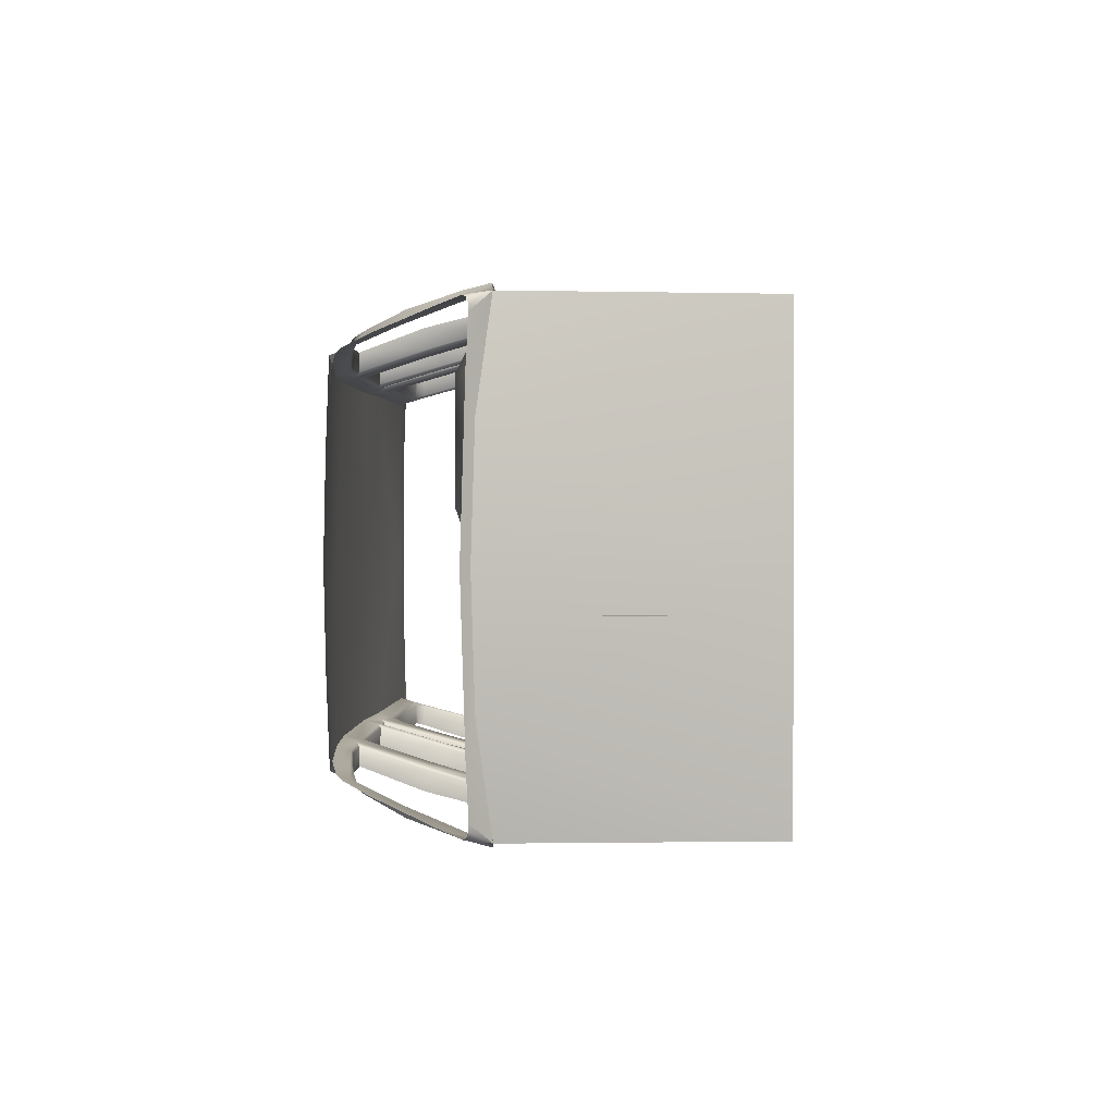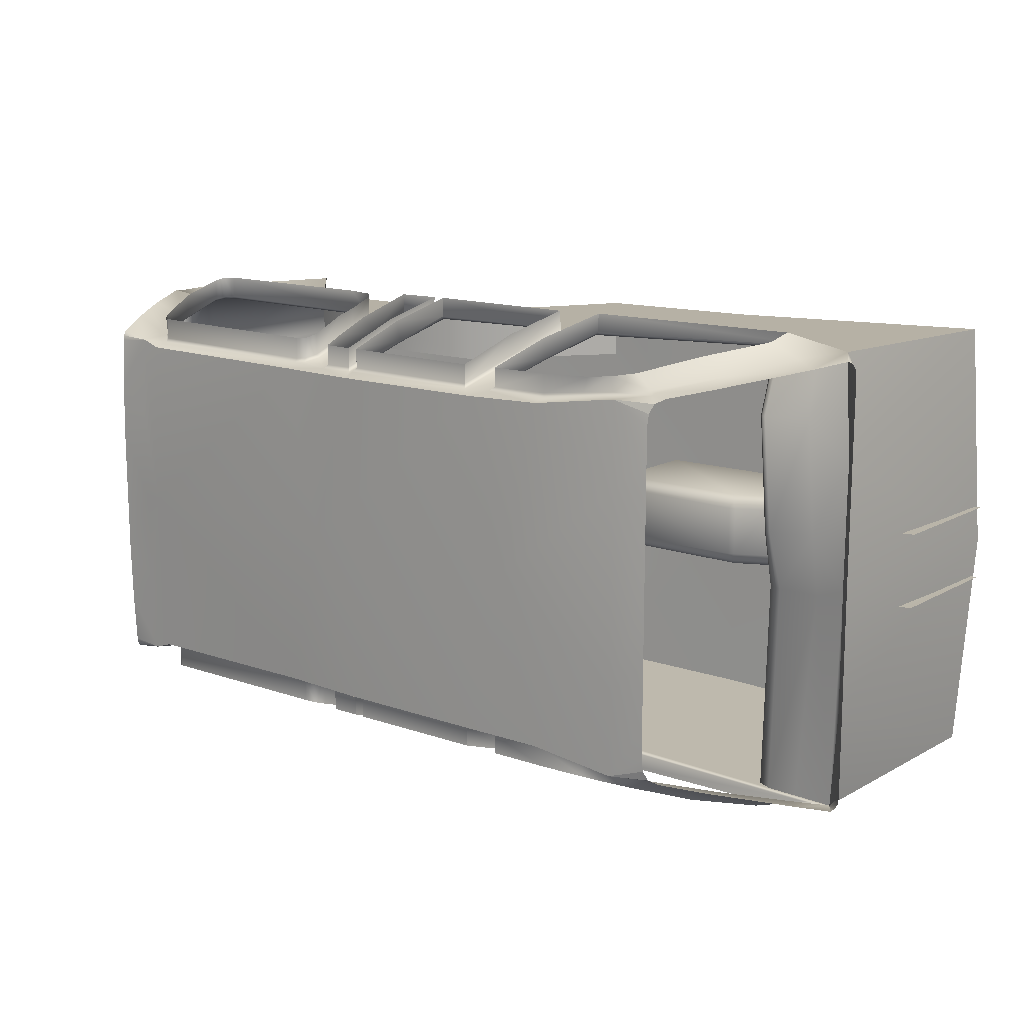
<metadata>
{"format":"obj","ext":"obj","renderer":"f3d","projection":"perspective","resolution":1024,"background":"white","views":[{"elev":1.1,"azim":92.0,"up":"+Y"},{"elev":13.6,"azim":38.7,"up":"+Y"}]}
</metadata>
<code>
g
v -1.022 0.752 0.6594
v -0.9266 0.712 0.5534
v -1.007 0.76 0.7884
v -1.01 0.7639 0.8335
v -0.8486 0.775 0.8441
v -0.741 0.7737 0.839
v -1.022 -0.759 0.6484
v -0.9266 -0.757 0.5414
v -1.052 -0.76 0.7314
v -1.023 -0.765 0.8247
v -0.8733 -0.769 0.8437
v -0.741 -0.7737 0.839
v -1.006 0.5568 0.6564
v -0.9116 0.5568 0.5514
v -0.6949 0.4192 0.8857
v -0.8336 0.5568 0.9064
v -0.965 0.5568 0.9632
v -0.9859 0.5568 0.9446
v -0.9966 0.5568 0.7854
v -0.9816 0.1708 0.6564
v -0.8866 0.1708 0.5514
v -0.8066 0.1708 0.9064
v -0.947 0.1708 0.9607
v -0.9591 0.1716 0.9426
v -0.9706 0.1708 0.7854
v -0.9666 -0.0352 0.6564
v -0.8716 -0.0352 0.5514
v -0.6906 0 0.8984
v -0.7936 -0.0352 0.8844
v -0.9776 -0.767 0.8448
v -0.9826 -0.0352 0.7854
v -0.9536 0.736 0.7894
v -0.9536 0.736 0.8274
v -0.9406 0.5568 0.9064
v -0.9406 0.5588 0.7864
v -0.9156 0.1778 0.9054
v -0.9146 0.1738 0.7864
v -0.9026 -0.0102 0.8424
v -0.9026 -0.0102 0.7864
v -0.6949 -0.4192 0.8857
v -1.002 0.767 0.8431
v -1.009 0.767 0.8395
v -0.9776 0.5568 0.9612
v -0.9858 0.5568 0.9543
v -0.9343 0.1708 0.9623
v -0.9586 0.1708 0.9519
v -0.9345 -0.0352 0.8863
v -0.949 -0.0352 0.885
v -0.976 -0.03314 0.8754
v -0.9878 0.7673 0.8465
g
f 14 13 1
f 14 1 2
f 21 20 13
f 21 13 14
f 27 26 20
f 27 20 21
f 8 7 26
f 8 26 27
f 16 15 6
f 16 6 5
f 5 50 17
f 17 16 5
f 16 17 45
f 45 22 16
f 22 28 15
f 29 28 22
f 22 45 47
f 47 29 22
f 28 29 12
f 28 12 40
f 11 12 29
f 29 47 30
f 30 11 29
f 44 43 41
f 41 42 44
f 13 19 3
f 13 3 1
f 43 44 46
f 46 23 43
f 20 25 19
f 20 19 13
f 23 46 49
f 49 48 23
f 26 31 25
f 26 25 20
f 10 30 48
f 48 49 10
f 9 10 49
f 49 31 9
f 26 9 31
f 7 9 26
f 32 33 4
f 32 4 3
f 18 4 33
f 33 34 18
f 35 32 3
f 35 3 19
f 24 18 34
f 34 36 24
f 37 35 19
f 37 19 25
f 49 24 36
f 36 38 49
f 39 37 25
f 39 25 31
f 38 39 31
f 38 31 49
f 22 15 16
f 30 47 48
f 17 43 23
f 23 45 17
f 45 23 48
f 48 47 45
f 42 4 18
f 18 44 42
f 44 18 24
f 24 46 44
f 46 24 49
f 43 17 50
f 50 41 43
g
v -1.932 -0.1303 0.02379
v -0.6344 -0.1303 0.02379
v -1.952 0.105 0.02379
v -0.6344 0.1269 0.02379
v -1.932 -0.1303 0.3929
v -0.6328 -0.1303 0.5275
v -1.952 0.105 0.3929
v -0.6328 0.1269 0.5275
v -0.9901 -0.1131 0.3634
v -0.8237 0.1269 0.5711
v -0.8238 -0.1303 0.5718
v -1.414 0.1097 0.4231
v -1.267 0.08345 0.3684
v -1.267 -0.0869 0.3684
v -0.9819 0.1269 0.3448
v -0.9858 -0.0869 0.3789
v -1.401 0.08345 0.4329
v -1.418 -0.1303 0.4016
v -1.284 0.1269 0.3371
v -1.288 -0.0869 0.3737
v -1.952 -0.1084 0.02379
v -1.932 0.1269 0.02379
v -1.919 -0.09368 0.4381
v -1.926 -0.1148 0.4203
v -1.938 0.09853 0.4203
v -0.853 0.1096 0.5713
v -1.422 -0.0869 0.4381
v -1.003 0.08345 0.3684
v -0.982 -0.1303 0.3448
v -1.401 -0.0869 0.4329
v -1.28 0.1097 0.3587
v -1.938 -0.102 0.4203
v -1.926 0.1114 0.4203
v -0.853 -0.1131 0.572
v -1.422 0.08345 0.4381
v -1.414 -0.1131 0.4231
v -1.919 0.09022 0.4381
v -0.9857 0.08345 0.3789
v -1.003 -0.0869 0.3684
v -0.8717 0.08345 0.5715
v -0.8717 -0.0869 0.572
v -1.418 0.1269 0.4016
v -1.283 -0.1303 0.3371
v -0.99 0.1097 0.3634
v -1.288 0.08345 0.3737
v -1.279 -0.1131 0.3587
v -1.952 -0.1084 0.3929
v -1.932 0.1269 0.3929
g
f 52 56 61
f 61 79 52
f 93 52 79
f 93 51 52
f 51 93 68
f 72 98 92
f 69 72 92
f 54 72 69
f 69 65 54
f 60 54 65
f 53 71 97
f 97 57 53
f 78 63 64
f 64 89 78
f 88 66 91
f 91 90 88
f 87 77 85
f 73 77 87
f 95 67 80
f 80 70 95
f 88 78 89
f 89 66 88
f 67 85 77
f 77 80 67
f 63 95 70
f 70 64 63
f 55 97 71
f 71 51 55
f 72 53 57
f 57 98 72
f 73 74 86
f 86 77 73
f 87 75 82
f 82 73 87
f 78 94 81
f 81 63 78
f 66 59 84
f 84 91 66
f 90 76 94
f 94 88 90
f 85 62 83
f 83 87 85
f 80 86 96
f 96 70 80
f 95 81 62
f 62 67 95
f 64 96 59
f 59 89 64
f 94 78 88
f 66 89 59
f 62 85 67
f 80 77 86
f 81 95 63
f 64 70 96
f 55 74 82
f 82 97 55
f 57 75 83
f 83 98 57
f 74 55 68
f 68 86 74
f 75 57 97
f 97 82 75
f 94 65 69
f 69 81 94
f 59 79 61
f 61 84 59
f 76 60 65
f 65 94 76
f 62 92 98
f 98 83 62
f 86 68 93
f 93 96 86
f 81 69 92
f 92 62 81
f 96 93 79
f 79 59 96
f 73 82 74
f 87 83 75
f 51 68 55
f 54 60 58
g
v -3.62 0 1.399
v -1.149 0 1.368
v -3.615 0.6233 1.386
v -3.5 0.3212 1.397
v -3.494 0.6198 1.388
v -3.617 0.4415 1.395
v -3.621 0.2328 1.398
v -3.768 0.7455 0.9578
v -3.517 0.6712 1.151
v -3.684 0.7636 0.8473
v -3.712 0.7196 1.122
v -3.687 0.7012 1.19
v -3.456 0.6349 1.298
v -3.663 0.6821 1.258
v -3.793 0.4855 0.9272
v -3.7 0.4847 0.8476
v -3.509 0.7648 1.142
v -3.55 0.721 0.9624
v -3.538 0.8046 0.9639
v -2.68 0.7589 1.146
v -2.653 0.6206 1.292
v -2.688 0.6978 1.072
v -2.664 0.7073 1.289
v -3.524 0.8128 0.9329
v -3.481 0.7296 0.9061
v -3.529 0.7295 0.925
v -3.484 0.8157 0.9174
v -2.688 0.775 1.072
v -2.71 0.8035 0.9605
v -2.71 0.727 0.9608
v -2.738 0.8106 0.9263
v -2.747 0.7246 0.9131
v -2.836 0.8137 0.9152
v -2.721 0.692 1.335
v -3.421 0.6244 1.329
v -2.721 0.6176 1.335
v -3.421 0.6987 1.328
v -3.457 0.7097 1.296
v -2.683 0.6068 1.335
v -2.68 0.6952 1.325
v -2.407 0.7589 1.14
v -2.408 0.6867 1.118
v -2.405 0.8179 0.8865
v -2.408 0.6838 1.354
v -2.408 0.6167 1.353
v -1.908 0.6804 1.354
v -1.909 0.6143 1.353
v -1.859 0.7502 0.8836
v -1.864 0.816 0.8841
v -1.886 0.6859 1.126
v -1.887 0.7589 1.13
v -1.007 0.7031 1.122
v -1.113 0.7563 1.124
v -1.704 0.8182 0.8717
v -0.848 0.7815 0.8456
v -1.704 0.7534 0.8749
v -0.9562 0.8187 0.8549
v -1.746 0.7589 1.127
v -1.754 0.6794 1.114
v -1.173 0.6556 1.285
v -1.336 0.6937 1.304
v -1.574 0.6056 1.348
v -1.576 0.6821 1.344
v -1.782 0.6173 1.348
v -1.782 0.6814 1.349
v -0.8576 0.751 0.9439
v -0.9634 0.7968 0.944
v -1.156 0.4407 1.357
v -1.276 0.6351 1.375
v -1.269 0.3368 1.385
v -1.143 0.6299 1.337
v -1.151 0.232 1.365
v -0.7726 0.7338 1.007
v -0.6825 0.7494 0.9103
v -0.9958 0.6755 1.219
v -0.6949 0.4192 0.8857
v -0.6684 0.5527 0.9105
v -1.574 0.5925 1.396
v -1.847 0.5876 1.41
v -0.7018 0.7566 0.005926
v -1.656 0.7293 0.02611
v -2.546 0.6143 1.355
v -2.587 0.6897 1.06
v -2.607 0.7349 0.8811
v -3.557 0.7516 0.3099
v -3.575 0.5232 0.3115
v -3.39 0.7151 0.5021
v -2.599 0.7129 0.4988
v -3.423 0.596 1.388
v -2.723 0.5893 1.394
v -2.409 0.5882 1.412
v -2.444 0.6156 1.355
v -3.389 0.5219 0.4996
v -2.597 0.5219 0.4963
v -2.226 0.5221 0.03383
v -3.612 0.5232 0.1508
v -2.433 0.6773 1.111
v -2.444 0.759 1.141
v -2.444 0.6839 1.354
v -2.553 0.7102 1.287
v -2.567 0.7589 1.144
v -2.547 0.6843 1.354
v -3.443 0.7024 1.318
v -2.444 0.8178 0.8877
v -2.411 0.7383 0.8746
v -2.227 0.7265 0.03635
v -2.436 0.7355 0.8776
v -2.592 0.8172 0.8935
v -3.5 0 1.399
v -1.703 0 1.414
v -2.559 0 1.415
v -2.227 0 0.03389
v -3.506 0.68 1.151
v -3.471 0.6279 1.295
v -3.538 0.7303 0.9642
v -2.664 0.6328 1.289
v -2.677 0.6868 1.071
v -3.484 0.741 0.9178
v -3.518 0.7381 0.9308
v -2.7 0.7164 0.9553
v -2.749 0.7359 0.9246
v -3.422 0.6097 1.341
v -2.72 0.6035 1.346
v -2.689 0.6207 1.326
v -2.419 0.6767 1.113
v -2.418 0.6024 1.363
v -1.899 0.6 1.364
v -1.845 0.7455 0.871
v -1.875 0.6751 1.124
v -0.741 0.7737 0.839
v -1.715 0.7419 0.8718
v -1.743 0.6906 1.115
v -1.177 0.6483 1.302
v -1.198 0.6599 1.282
v -1.578 0.6179 1.344
v -1.795 0.6027 1.36
v -2.556 0.5999 1.365
v -2.575 0.6986 1.069
v -2.592 0.7424 0.8935
v -2.433 0.6013 1.365
v -2.444 0.688 1.113
v -2.406 0.7497 0.8859
v -2.444 0.747 0.894
v -1.703 0.7417 0.8644
v -0.672 0.7089 0.9024
v -0.6745 0.7313 0.9033
v -0.6922 0.7573 0.9201
v -1.156 0.5985 1.349
v -1.159 0.559 1.353
v -1.116 0.6457 1.315
v -1.414 0.6869 1.326
v -1.262 0.7065 1.266
v -1.431 0.6342 1.324
v -1.323 0.644 1.309
v -1.358 0.6288 1.323
v -3.614 0.6079 1.389
v -3.617 0.6346 1.378
v -3.621 0.6431 1.367
v -3.778 0.7158 0.9322
v -3.782 0.6874 0.9251
v -3.76 0.7502 0.9776
v -3.712 0 0.8474
v -3.806 0 0.9275
v -0.6453 0 0.007037
v -1.264 0 1.392
v -0.6906 0 0.8984
v -0.661 0 0.9265
v -3.58 0 0.3118
v -3.431 0 1.406
v -1.655 0 0.0243
v -3.617 0 0.151
v -3.5 -0.3212 1.397
v -3.617 -0.4415 1.395
v -3.494 -0.6198 1.388
v -3.615 -0.6233 1.386
v -3.614 -0.6079 1.389
v -3.621 -0.2328 1.398
v -3.684 -0.7636 0.8473
v -3.529 -0.7295 0.925
v -3.55 -0.721 0.9624
v -3.768 -0.7455 0.9578
v -3.76 -0.7502 0.9776
v -3.517 -0.6712 1.151
v -3.471 -0.6279 1.295
v -3.663 -0.6821 1.258
v -3.687 -0.7012 1.19
v -3.712 -0.7196 1.122
v -3.422 -0.6097 1.341
v -3.423 -0.596 1.388
v -3.621 -0.6431 1.367
v -3.793 -0.4855 0.9272
v -3.7 -0.4847 0.8476
v -3.782 -0.6874 0.9251
v -3.538 -0.7303 0.9642
v -3.538 -0.8046 0.9639
v -3.509 -0.7648 1.142
v -3.506 -0.68 1.151
v -2.664 -0.6328 1.289
v -2.664 -0.7073 1.289
v -2.68 -0.7589 1.146
v -2.688 -0.775 1.072
v -2.688 -0.6978 1.072
v -3.484 -0.741 0.9178
v -3.484 -0.8157 0.9174
v -3.524 -0.8128 0.9329
v -3.518 -0.7381 0.9308
v -2.71 -0.8035 0.9605
v -2.71 -0.727 0.9608
v -2.738 -0.8106 0.9263
v -2.749 -0.7359 0.9246
v -2.836 -0.8137 0.9152
v -3.421 -0.6244 1.329
v -3.421 -0.6987 1.328
v -2.721 -0.692 1.335
v -2.721 -0.6176 1.335
v -3.456 -0.6349 1.298
v -3.457 -0.7097 1.296
v -3.443 -0.7024 1.318
v -2.689 -0.6207 1.326
v -2.68 -0.6952 1.325
v -2.406 -0.7497 0.8859
v -2.405 -0.8179 0.8865
v -2.407 -0.7589 1.14
v -2.408 -0.6867 1.118
v -2.408 -0.6838 1.354
v -2.408 -0.6167 1.353
v -1.908 -0.6804 1.354
v -1.909 -0.6143 1.353
v -1.886 -0.6859 1.126
v -1.887 -0.7589 1.13
v -1.864 -0.816 0.8841
v -1.859 -0.7502 0.8836
v -0.848 -0.7815 0.8456
v -0.9562 -0.8187 0.8549
v -1.704 -0.8182 0.8717
v -1.704 -0.7534 0.8749
v -1.715 -0.7419 0.8718
v -1.746 -0.7589 1.127
v -1.743 -0.6906 1.115
v -1.198 -0.6599 1.282
v -1.262 -0.7065 1.266
v -1.113 -0.7563 1.124
v -1.007 -0.7031 1.122
v -1.173 -0.6556 1.285
v -1.431 -0.6342 1.324
v -1.414 -0.6869 1.326
v -1.336 -0.6937 1.304
v -1.323 -0.644 1.309
v -1.782 -0.6173 1.348
v -1.782 -0.6814 1.349
v -1.576 -0.6821 1.344
v -1.578 -0.6179 1.344
v -0.741 -0.7737 0.839
v -0.7018 -0.7566 0.005926
v -0.6949 -0.4192 0.8857
v -0.6684 -0.5527 0.9105
v -0.6922 -0.7573 0.9201
v -0.7726 -0.7338 1.007
v -0.8576 -0.751 0.9439
v -0.9634 -0.7968 0.944
v -1.276 -0.6351 1.375
v -1.156 -0.4407 1.357
v -1.269 -0.3368 1.385
v -1.159 -0.559 1.353
v -1.151 -0.232 1.365
v -1.116 -0.6457 1.315
v -1.177 -0.6483 1.302
v -1.143 -0.6299 1.337
v -0.9958 -0.6755 1.219
v -0.6825 -0.7494 0.9103
v -0.6745 -0.7313 0.9033
v -1.574 -0.5925 1.396
v -1.574 -0.6056 1.348
v -1.358 -0.6288 1.323
v -3.557 -0.7516 0.3099
v -3.575 -0.5232 0.3115
v -3.39 -0.7151 0.5021
v -3.481 -0.7296 0.9061
v -2.409 -0.5882 1.412
v -1.847 -0.5876 1.41
v -2.723 -0.5893 1.394
v -2.597 -0.5219 0.4963
v -3.389 -0.5219 0.4996
v -2.599 -0.7129 0.4988
v -2.226 -0.5221 0.03383
v -2.227 -0.7265 0.03635
v -3.612 -0.5232 0.1508
v -1.875 -0.6751 1.124
v -1.754 -0.6794 1.114
v -1.795 -0.6027 1.36
v -1.899 -0.6 1.364
v -2.418 -0.6024 1.363
v -2.72 -0.6035 1.346
v -2.677 -0.6868 1.071
v -2.587 -0.6897 1.06
v -2.556 -0.5999 1.365
v -2.653 -0.6206 1.292
v -2.683 -0.6068 1.335
v -2.433 -0.6013 1.365
v -2.433 -0.6773 1.111
v -2.419 -0.6767 1.113
v -2.444 -0.6156 1.355
v -2.444 -0.6839 1.354
v -2.444 -0.759 1.141
v -2.444 -0.688 1.113
v -2.575 -0.6986 1.069
v -2.567 -0.7589 1.144
v -2.553 -0.7102 1.287
v -2.546 -0.6143 1.355
v -2.547 -0.6843 1.354
v -2.444 -0.8178 0.8877
v -2.444 -0.747 0.894
v -2.592 -0.7424 0.8935
v -2.592 -0.8172 0.8935
v -1.656 -0.7293 0.02611
v -1.845 -0.7455 0.871
v -2.411 -0.7383 0.8746
v -2.747 -0.7246 0.9131
v -2.607 -0.7349 0.8811
v -2.7 -0.7164 0.9553
v -2.436 -0.7355 0.8776
v -1.703 -0.7417 0.8644
v -0.672 -0.7089 0.9024
v -1.156 -0.5985 1.349
v -3.617 -0.6346 1.378
v -3.778 -0.7158 0.9322
g
f 102 104 103
f 101 103 254
f 104 102 105
f 207 99 105
f 108 124 116
f 116 106 108
f 259 116 107
f 116 259 106
f 212 112 110
f 107 212 110
f 109 107 110
f 103 112 212
f 103 212 220
f 103 220 187
f 112 103 256
f 108 113 114
f 113 108 258
f 261 260 114
f 213 117 115
f 115 211 213
f 214 121 118
f 118 126 120
f 214 118 120
f 216 125 122
f 122 217 216
f 217 122 117
f 117 213 217
f 120 126 127
f 127 128 120
f 128 127 129
f 129 219 128
f 125 216 219
f 131 125 219
f 131 219 129
f 133 135 132
f 132 134 133
f 111 136 201
f 201 135 133
f 111 201 133
f 211 115 136
f 136 111 211
f 222 138 121
f 121 214 222
f 134 132 138
f 138 222 134
f 240 141 139
f 139 140 240
f 140 139 142
f 142 143 140
f 143 142 144
f 144 145 143
f 148 149 147
f 146 148 147
f 146 147 141
f 146 141 240
f 145 144 149
f 149 148 145
f 153 155 152
f 153 152 154
f 154 152 156
f 156 230 154
f 232 250 151
f 232 151 150
f 158 232 150
f 251 249 159
f 159 232 252
f 162 163 161
f 161 233 162
f 230 156 163
f 163 162 230
f 228 178 174
f 228 174 175
f 228 245 171
f 228 171 164
f 228 164 155
f 153 228 155
f 155 164 165
f 150 165 164
f 165 150 151
f 167 166 168
f 166 167 247
f 170 168 166
f 100 168 170
f 164 171 150
f 248 231 158
f 248 169 231
f 150 173 158
f 173 150 171
f 172 228 244
f 175 264 265
f 176 168 208
f 168 176 167
f 231 169 167
f 160 253 167
f 160 167 176
f 174 262 264
f 183 114 184
f 114 183 108
f 184 260 266
f 124 108 185
f 185 123 124
f 185 108 183
f 189 177 209
f 209 188 189
f 192 185 191
f 185 192 186
f 193 186 192
f 186 193 204
f 191 183 184
f 183 191 185
f 193 194 210
f 193 192 194
f 191 194 192
f 184 194 191
f 227 157 234
f 225 227 234
f 234 160 176
f 234 176 177
f 225 234 177
f 225 177 189
f 224 225 189
f 187 220 221
f 188 187 221
f 215 181 235
f 119 215 235
f 137 119 235
f 221 137 235
f 188 221 235
f 189 235 238
f 189 188 235
f 224 189 238
f 238 195 223
f 224 238 223
f 190 197 196
f 196 239 190
f 236 199 198
f 180 236 198
f 180 198 200
f 239 196 202
f 202 241 239
f 236 237 206
f 206 199 236
f 180 200 197
f 197 190 180
f 206 237 241
f 241 202 206
f 207 105 102
f 177 176 208
f 209 177 208
f 262 179 268
f 269 184 266
f 226 203 204
f 204 179 226
f 123 185 186
f 186 130 123
f 182 181 215
f 182 130 186
f 182 218 130
f 182 215 218
f 182 186 204
f 205 182 204
f 203 223 195
f 203 195 205
f 203 205 204
f 179 178 228
f 228 242 179
f 229 242 154
f 179 242 229
f 226 229 157
f 157 227 226
f 179 229 226
f 158 231 232
f 107 211 111
f 111 212 107
f 211 107 116
f 116 213 211
f 120 215 119
f 119 214 120
f 217 124 123
f 123 216 217
f 213 116 124
f 124 217 213
f 128 218 215
f 215 120 128
f 219 130 218
f 218 128 219
f 216 123 130
f 130 219 216
f 134 221 220
f 220 133 134
f 133 220 212
f 212 111 133
f 214 119 137
f 137 222 214
f 222 137 221
f 221 134 222
f 140 223 203
f 203 240 140
f 143 224 223
f 223 140 143
f 145 225 224
f 224 143 145
f 240 203 226
f 226 146 240
f 146 226 227
f 227 148 146
f 148 227 225
f 225 145 148
f 230 157 229
f 229 154 230
f 232 231 252
f 233 160 234
f 234 162 233
f 162 234 157
f 157 230 162
f 181 236 180
f 180 235 181
f 182 237 236
f 236 181 182
f 195 239 241
f 241 205 195
f 238 190 239
f 239 195 238
f 190 238 235
f 235 180 190
f 237 182 205
f 205 241 237
f 154 242 228
f 228 153 154
f 243 228 175
f 244 228 243
f 228 172 245
f 246 167 169
f 247 167 246
f 173 248 158
f 233 161 249
f 232 159 250
f 160 233 251
f 249 251 233
f 251 253 160
f 231 253 252
f 159 252 251
f 251 252 253
f 253 231 167
f 254 103 104
f 255 103 101
f 256 103 255
f 257 108 106
f 258 108 257
f 107 109 259
f 261 114 113
f 174 178 262
f 168 100 263
f 102 103 267
f 102 267 207
f 187 188 267
f 267 103 187
f 262 178 179
f 268 179 204
f 269 194 184
f 264 175 174
f 208 168 263
f 184 114 260
f 267 188 209
f 268 204 193
f 268 193 210
f 210 194 269
f 271 270 272
f 272 273 274
f 270 271 275
f 99 207 275
f 277 276 278
f 279 278 276
f 278 280 281
f 280 278 279
f 283 282 284
f 282 281 284
f 281 285 284
f 283 272 282
f 282 272 286
f 286 272 287
f 272 283 288
f 289 276 290
f 276 289 291
f 260 261 290
f 293 292 294
f 295 294 292
f 297 296 298
f 299 298 300
f 298 296 300
f 302 301 303
f 304 303 301
f 303 304 293
f 292 293 304
f 299 300 305
f 306 305 300
f 305 306 307
f 308 307 306
f 301 302 308
f 302 309 308
f 308 309 307
f 311 310 312
f 313 312 310
f 315 314 316
f 311 316 310
f 316 314 310
f 294 295 315
f 314 315 295
f 318 317 297
f 296 297 317
f 312 313 318
f 317 318 313
f 320 319 321
f 322 321 319
f 321 322 323
f 324 323 322
f 323 324 325
f 326 325 324
f 328 327 329
f 327 330 329
f 329 330 320
f 320 330 319
f 325 326 328
f 327 328 326
f 332 331 333
f 333 331 334
f 333 334 336
f 337 336 334
f 339 338 340
f 340 338 341
f 338 342 341
f 344 343 345
f 338 345 346
f 348 347 349
f 350 349 347
f 336 337 348
f 347 348 337
f 352 351 353
f 353 351 354
f 355 351 356
f 356 351 357
f 357 351 332
f 351 331 332
f 357 332 358
f 358 341 357
f 341 358 340
f 360 359 361
f 359 360 362
f 361 363 360
f 361 100 363
f 356 357 341
f 365 364 342
f 366 364 365
f 367 341 342
f 341 367 356
f 351 368 369
f 264 354 265
f 361 370 208
f 370 361 359
f 366 365 359
f 372 371 359
f 359 371 370
f 262 353 264
f 290 373 374
f 373 290 276
f 260 374 266
f 276 277 375
f 376 375 277
f 276 375 373
f 378 377 209
f 379 209 377
f 375 380 381
f 380 375 382
f 382 383 380
f 383 382 384
f 373 381 374
f 381 373 375
f 385 383 210
f 380 383 385
f 385 381 380
f 385 374 381
f 387 386 388
f 386 389 388
f 371 388 370
f 370 388 378
f 388 389 378
f 378 389 377
f 389 390 377
f 286 287 391
f 287 379 391
f 393 392 394
f 392 395 394
f 395 396 394
f 396 391 394
f 391 379 394
f 394 377 397
f 379 377 394
f 377 390 397
f 398 397 399
f 397 390 399
f 401 400 402
f 403 402 400
f 405 404 406
f 404 407 406
f 406 407 408
f 402 403 409
f 410 409 403
f 411 404 412
f 405 412 404
f 408 407 401
f 400 401 407
f 411 412 410
f 409 410 412
f 275 207 270
f 370 378 208
f 378 209 208
f 413 262 268
f 374 269 266
f 415 414 384
f 413 384 414
f 375 376 382
f 416 382 376
f 393 417 392
f 416 417 382
f 418 417 416
f 392 417 418
f 382 417 384
f 417 419 384
f 399 415 398
f 398 415 419
f 419 415 384
f 352 413 351
f 420 351 413
f 420 335 334
f 420 413 335
f 335 414 387
f 386 387 414
f 335 413 414
f 365 342 338
f 295 281 314
f 282 314 281
f 281 295 278
f 292 278 295
f 392 300 395
f 296 395 300
f 277 304 376
f 301 376 304
f 278 292 277
f 304 277 292
f 418 306 392
f 300 392 306
f 416 308 418
f 306 418 308
f 376 301 416
f 308 416 301
f 391 313 286
f 310 286 313
f 286 310 282
f 314 282 310
f 395 296 396
f 317 396 296
f 396 317 391
f 313 391 317
f 399 322 415
f 319 415 322
f 390 324 399
f 322 399 324
f 389 326 390
f 324 390 326
f 415 319 414
f 330 414 319
f 414 330 386
f 327 386 330
f 386 327 389
f 326 389 327
f 387 337 335
f 334 335 337
f 365 338 346
f 371 350 388
f 347 388 350
f 388 347 387
f 337 387 347
f 404 393 407
f 394 407 393
f 411 417 404
f 393 404 417
f 403 398 410
f 419 410 398
f 400 397 403
f 398 403 397
f 397 400 394
f 407 394 400
f 417 411 419
f 410 419 411
f 420 334 351
f 331 351 334
f 351 421 354
f 351 369 421
f 368 351 355
f 359 422 366
f 359 362 422
f 364 367 342
f 349 350 344
f 345 338 339
f 350 371 343
f 343 344 350
f 372 343 371
f 372 365 346
f 346 345 343
f 346 343 372
f 365 372 359
f 272 274 271
f 272 423 273
f 272 288 423
f 276 424 279
f 276 291 424
f 285 281 280
f 290 261 289
f 352 353 262
f 100 361 263
f 272 270 267
f 267 270 207
f 379 287 267
f 272 267 287
f 352 262 413
f 413 268 384
f 385 269 374
f 354 264 353
f 361 208 263
f 290 374 260
f 379 267 209
f 384 268 383
f 383 268 210
f 385 210 269

</code>
